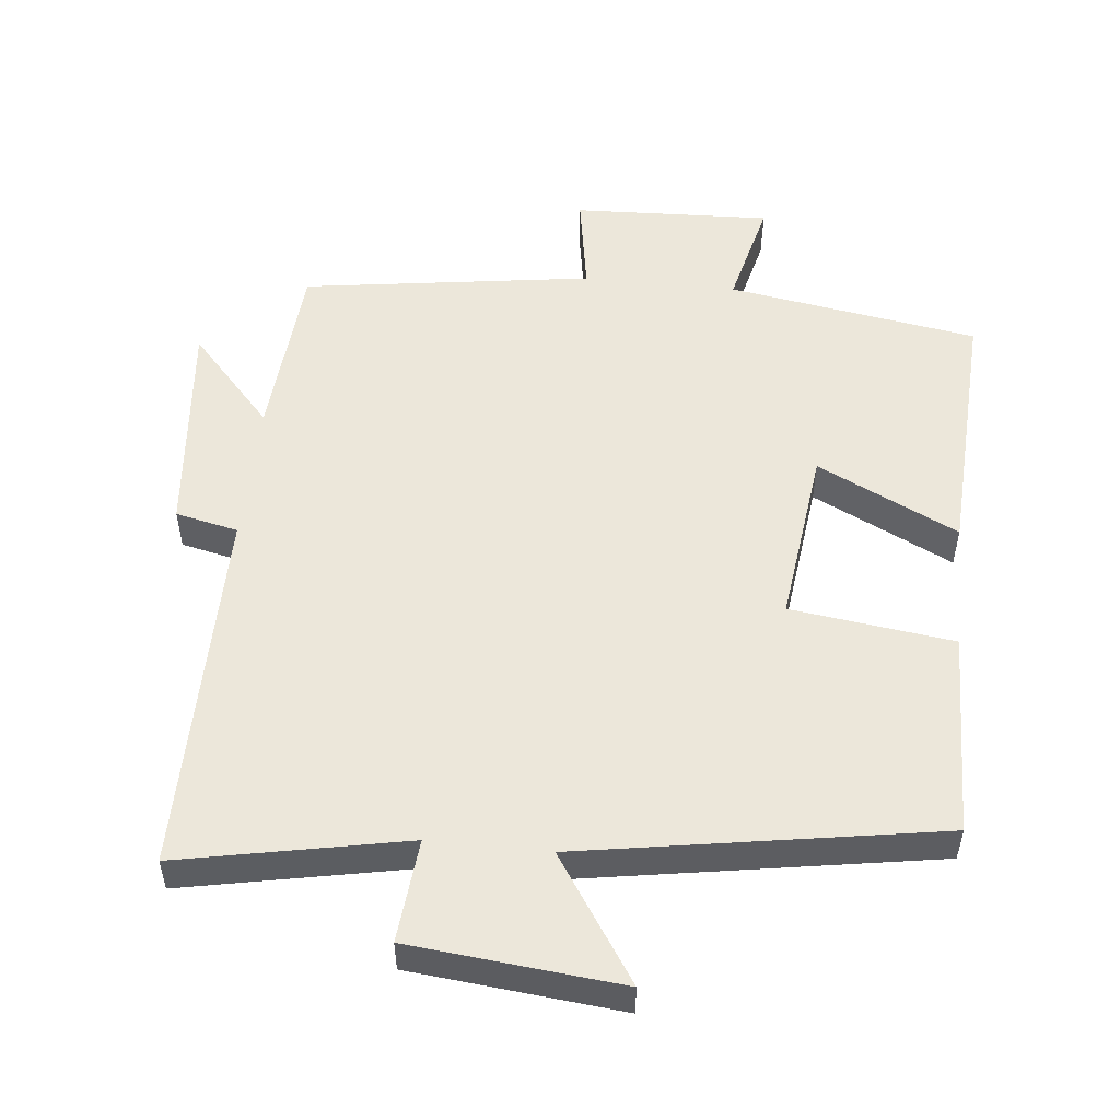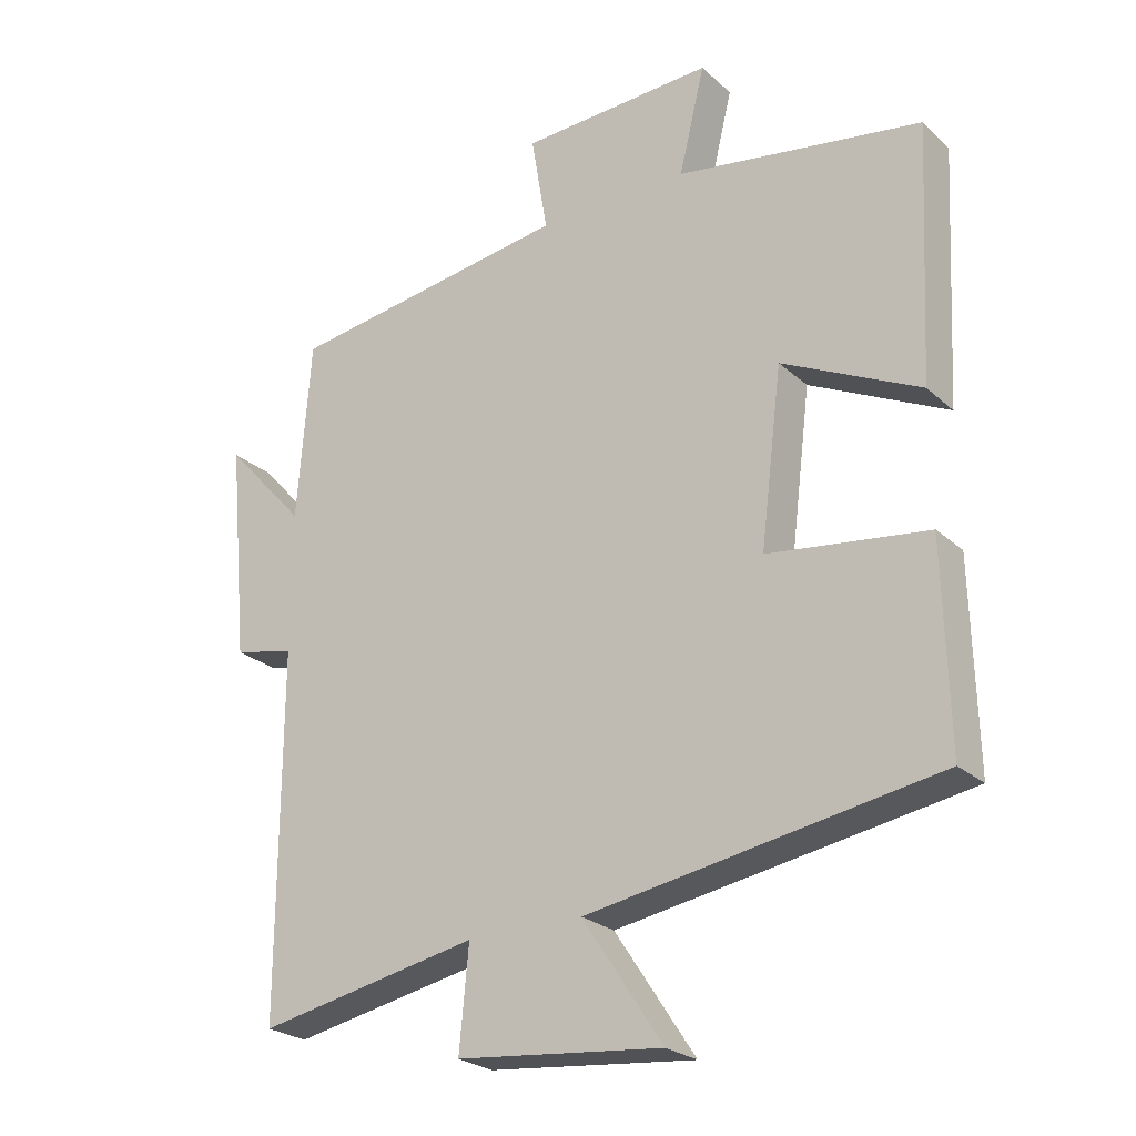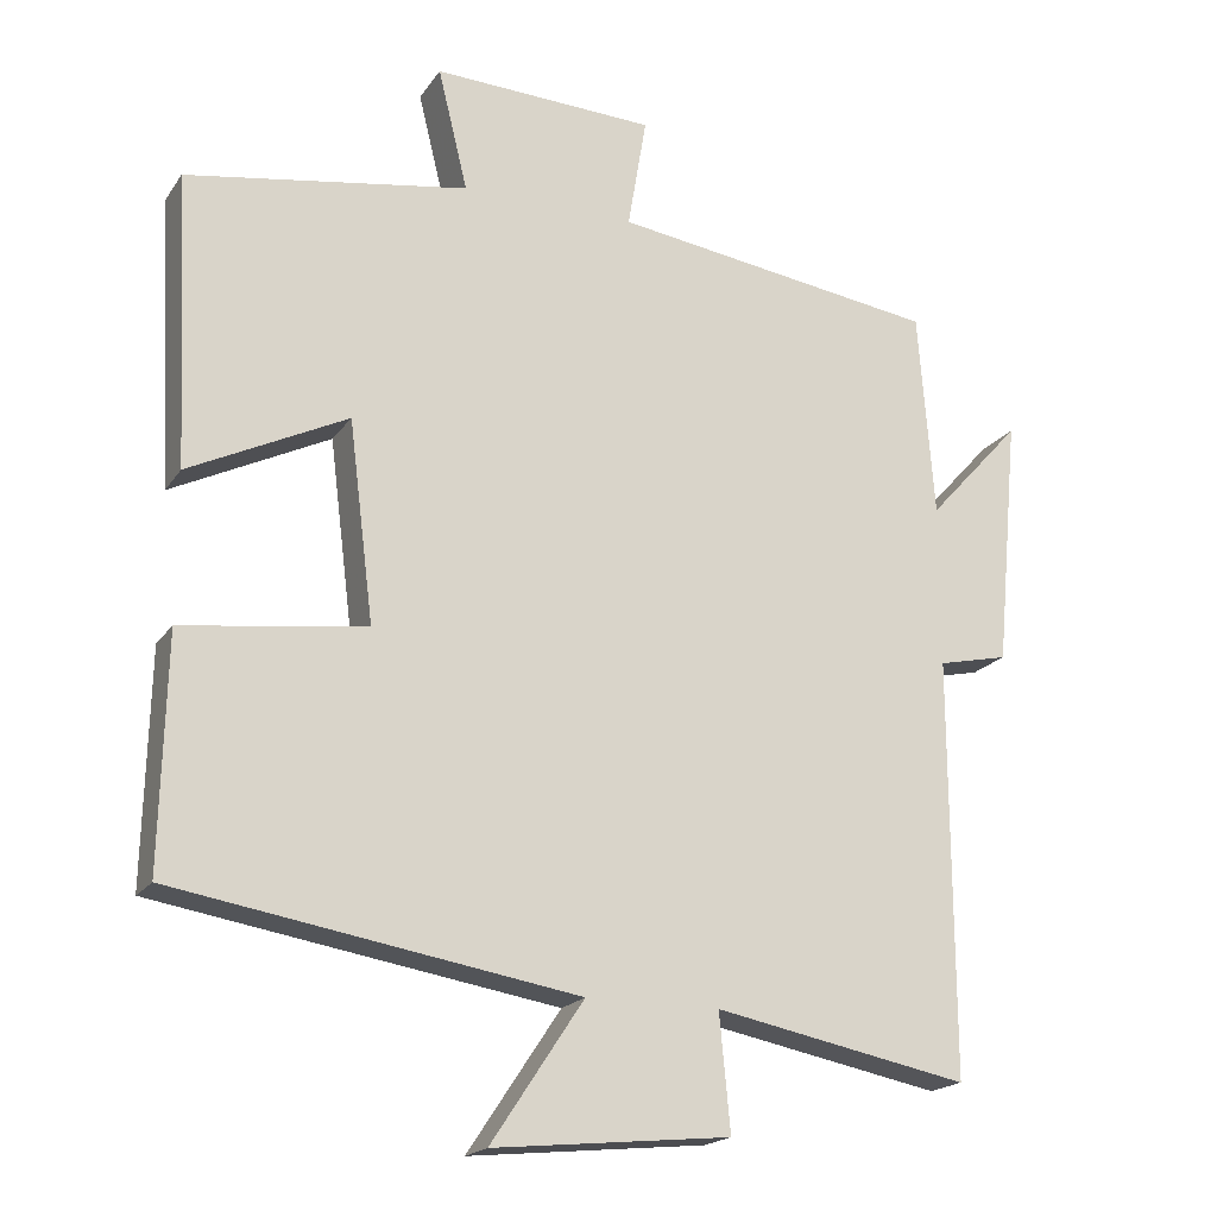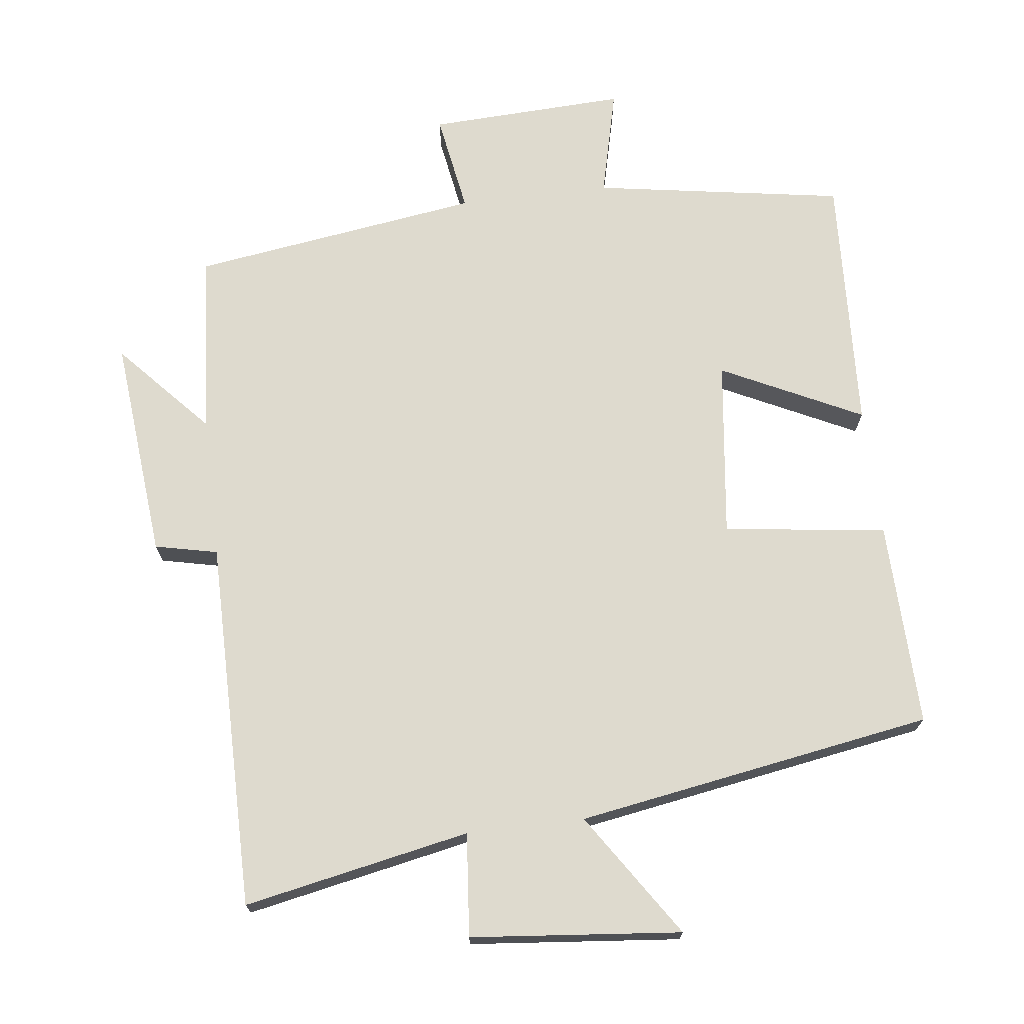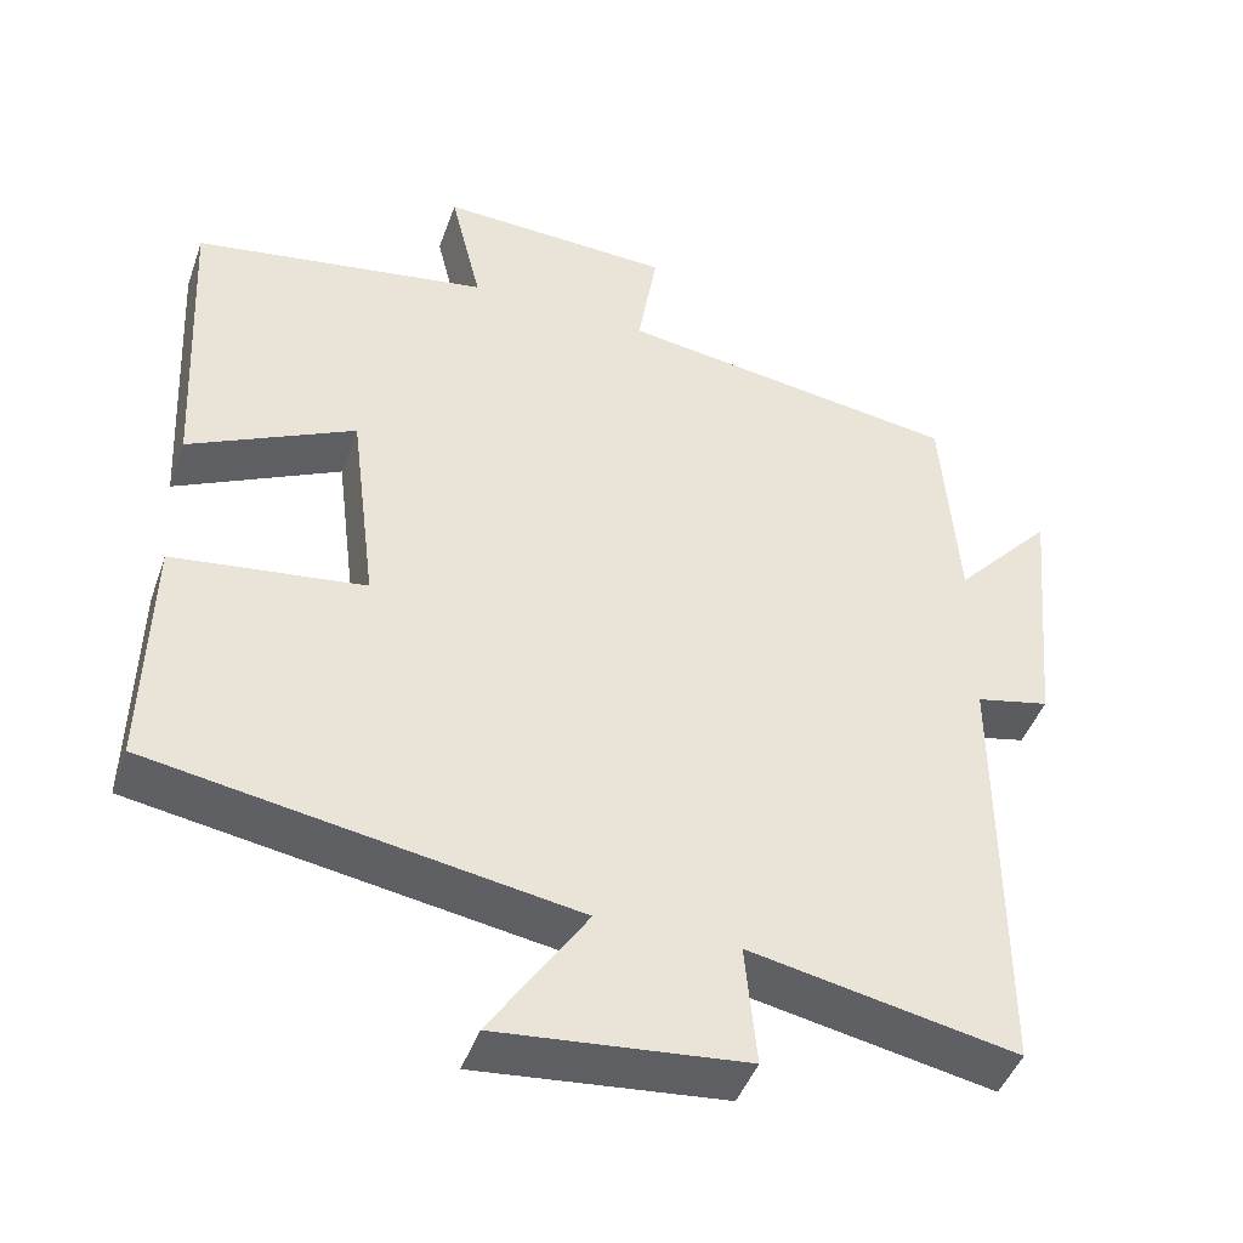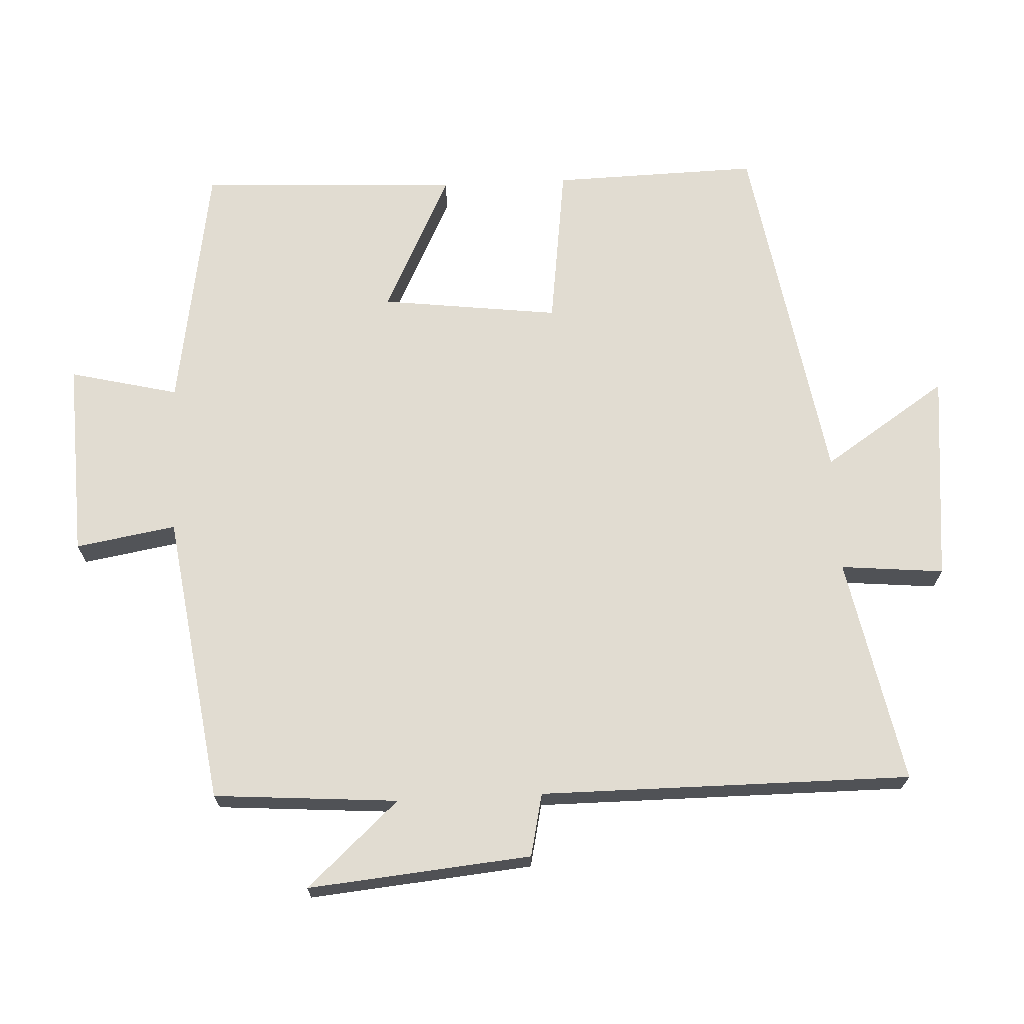
<metadata>
{"format":"obj","ext":"obj","renderer":"f3d","projection":"perspective","resolution":1024,"background":"white","views":[{"elev":52.6,"azim":-174.1,"up":"+Y"},{"elev":-24.6,"azim":-144.8,"up":"+Z"},{"elev":-19.1,"azim":-24.1,"up":"+Z"},{"elev":71.2,"azim":173.0,"up":"+Y"},{"elev":-44.9,"azim":-19.0,"up":"+Z"},{"elev":69.2,"azim":87.2,"up":"+Y"}]}
</metadata>
<code>
v -0.507 0.07 -0.415
v -0.5 0.07 -0.12
v -0.266 0.07 -0.089
v -0.298 0.07 0.167
v -0.5 0.07 0.068
v -0.519 0.07 0.441
v -0.159 0.07 0.5
v -0.197 0.07 0.656
v 0.087 0.07 0.644
v 0.063 0.07 0.5
v 0.48 0.07 0.44
v 0.5 0.07 0.176
v 0.62 0.07 0.308
v 0.59 0.07 -0.012
v 0.5 0.07 -0.032
v 0.501 0.07 -0.564
v 0.176 0.07 -0.5
v 0.19 0.07 -0.648
v -0.112 0.07 -0.678
v 0.006 0.07 -0.5
v -0.507 0 -0.415
v -0.5 0 -0.12
v -0.266 0 -0.089
v -0.298 0 0.167
v -0.5 0 0.068
v -0.519 0 0.441
v -0.159 0 0.5
v -0.197 0 0.656
v 0.087 0 0.644
v 0.063 0 0.5
v 0.48 0 0.44
v 0.5 0 0.176
v 0.62 0 0.308
v 0.59 0 -0.012
v 0.5 0 -0.032
v 0.501 0 -0.564
v 0.176 0 -0.5
v 0.19 0 -0.648
v -0.112 0 -0.678
v 0.006 0 -0.5
f 17 18 19 20
f 1 2 3
f 20 1 3
f 17 20 3
f 17 3 4
f 16 17 4
f 15 16 4
f 12 13 14 15
f 12 15 4
f 11 12 4
f 10 11 4
f 7 8 9 10
f 6 7 10
f 5 6 10
f 4 5 10
f 40 39 38 37
f 23 22 21
f 23 21 40
f 23 40 37
f 24 23 37
f 24 37 36
f 24 36 35
f 35 34 33 32
f 24 35 32
f 24 32 31
f 24 31 30
f 30 29 28 27
f 30 27 26
f 30 26 25
f 30 25 24
f 1 21 22 2
f 2 22 23 3
f 3 23 24 4
f 4 24 25 5
f 5 25 26 6
f 6 26 27 7
f 7 27 28 8
f 8 28 29 9
f 9 29 30 10
f 10 30 31 11
f 11 31 32 12
f 12 32 33 13
f 13 33 34 14
f 14 34 35 15
f 15 35 36 16
f 16 36 37 17
f 17 37 38 18
f 18 38 39 19
f 19 39 40 20
f 20 40 21 1

</code>
